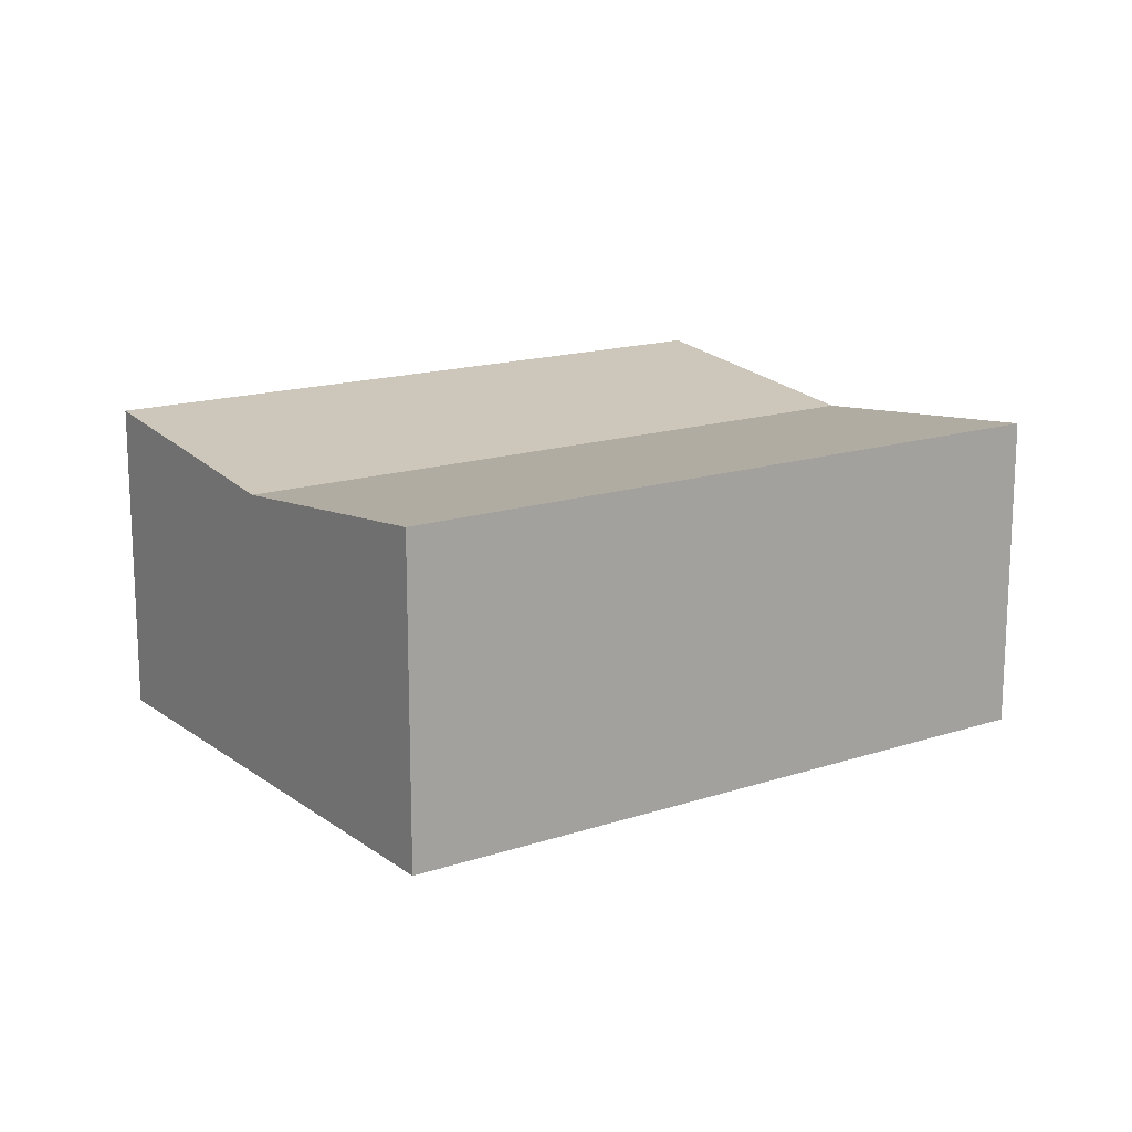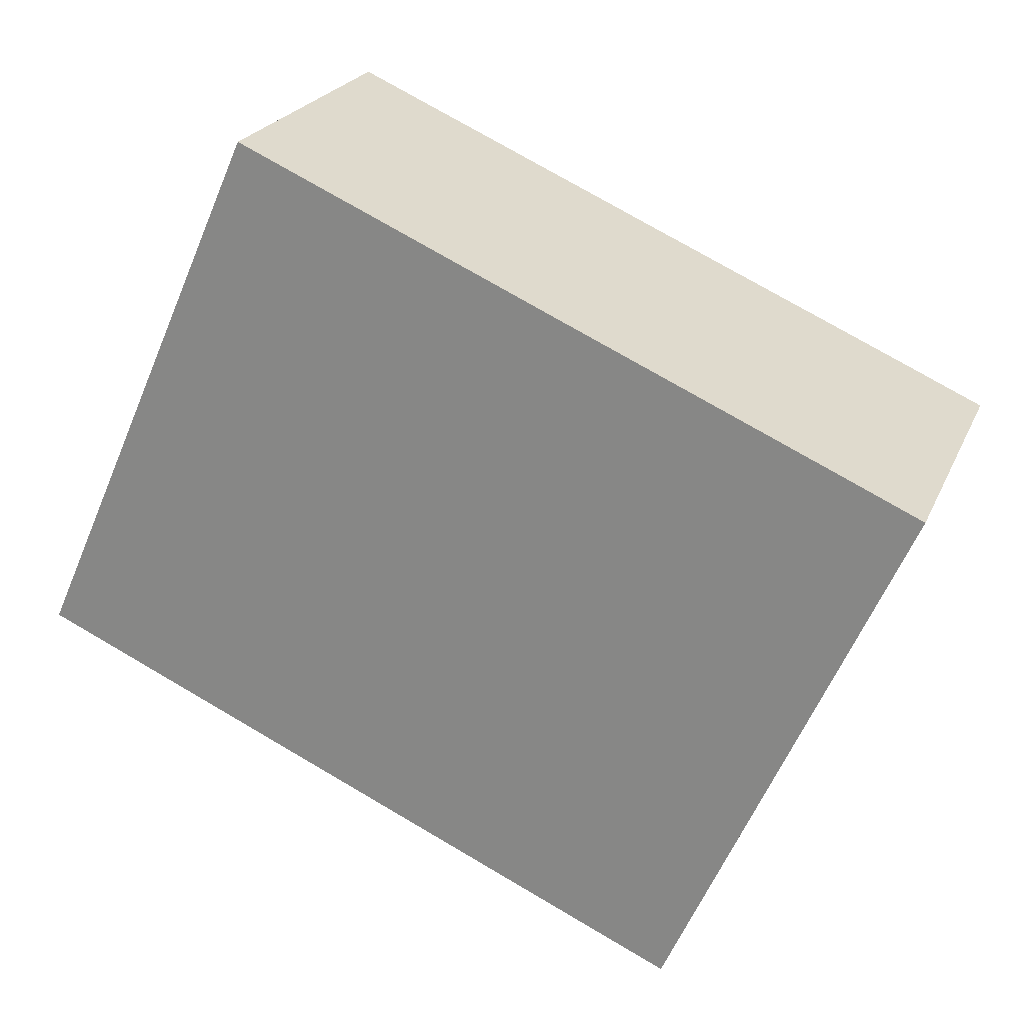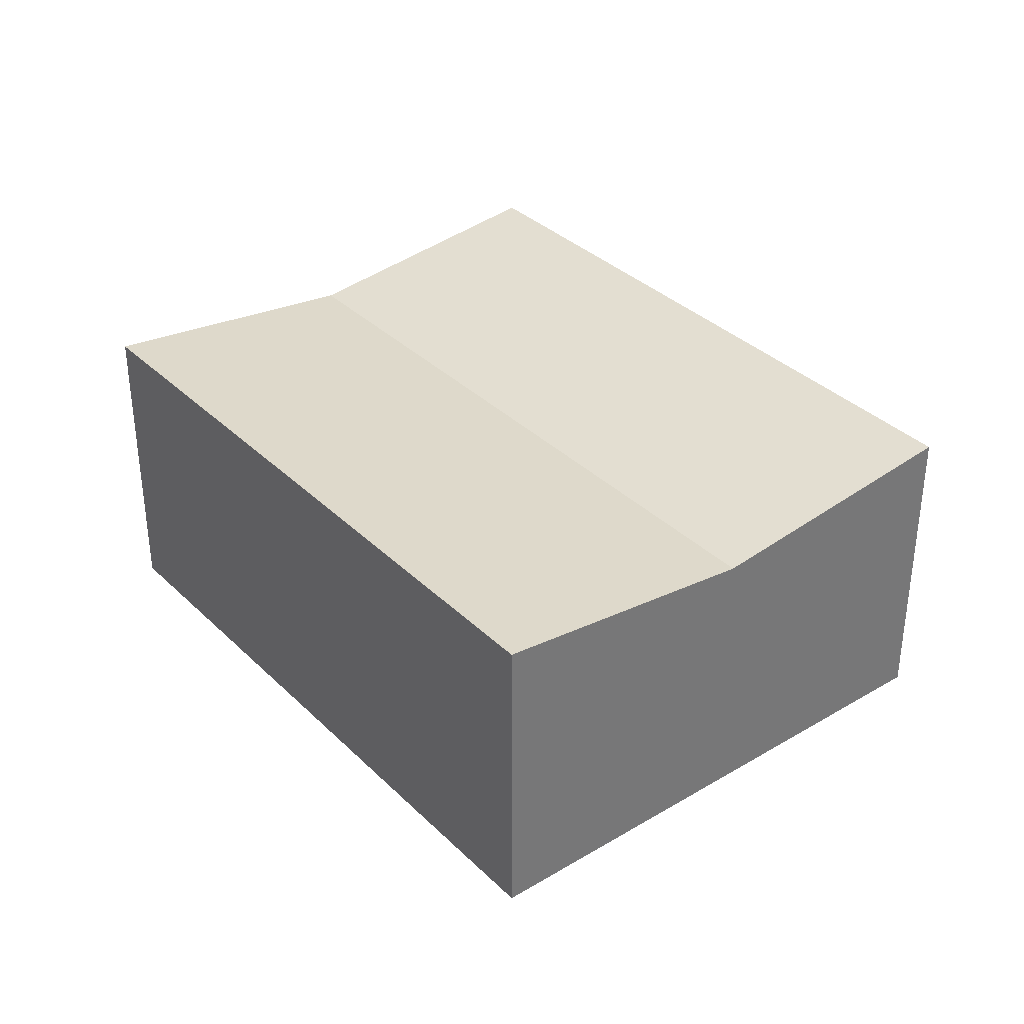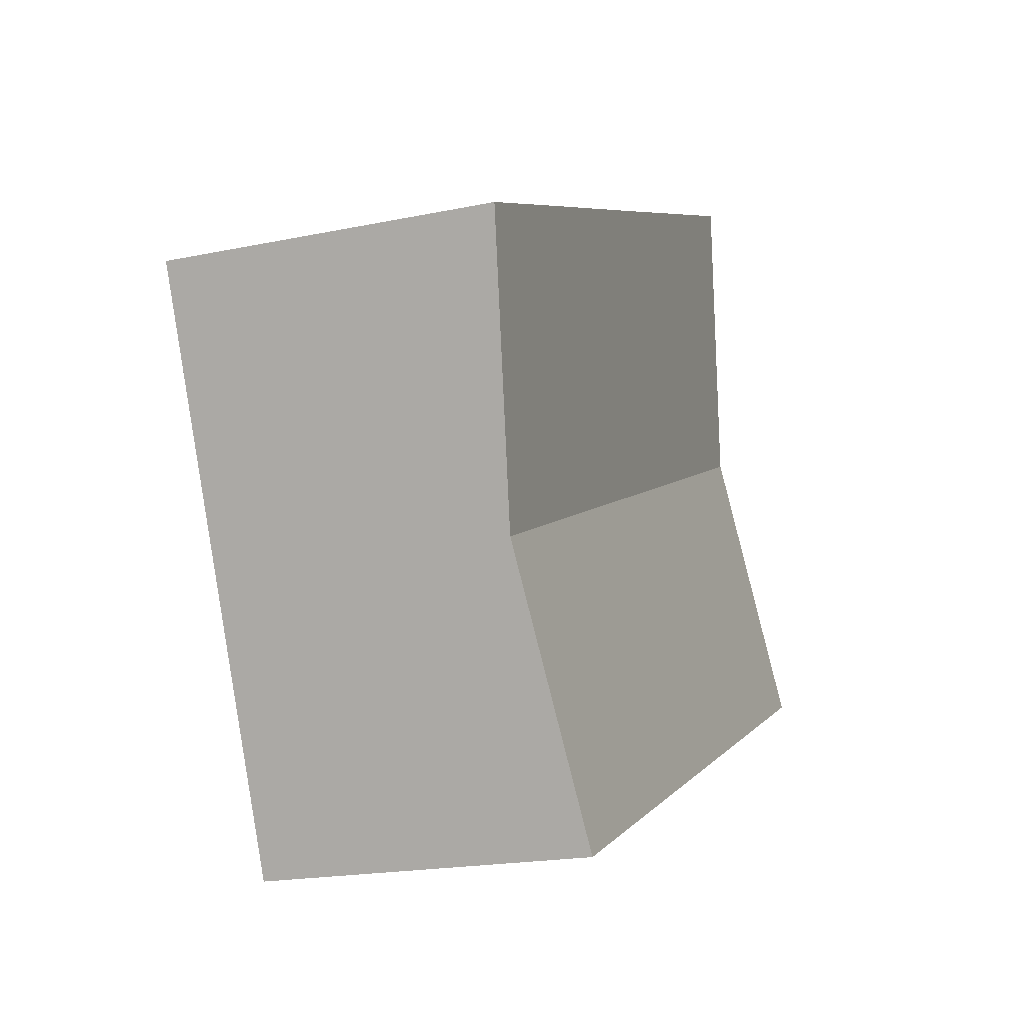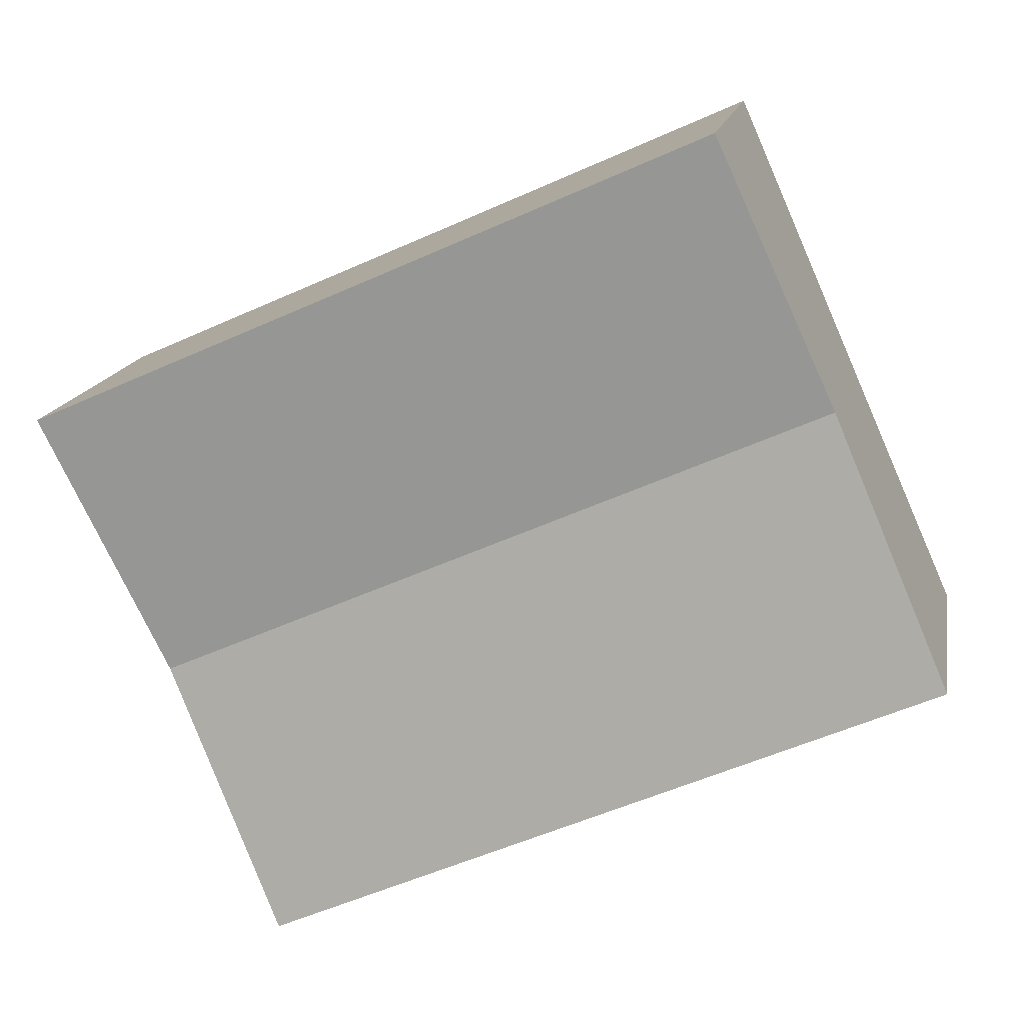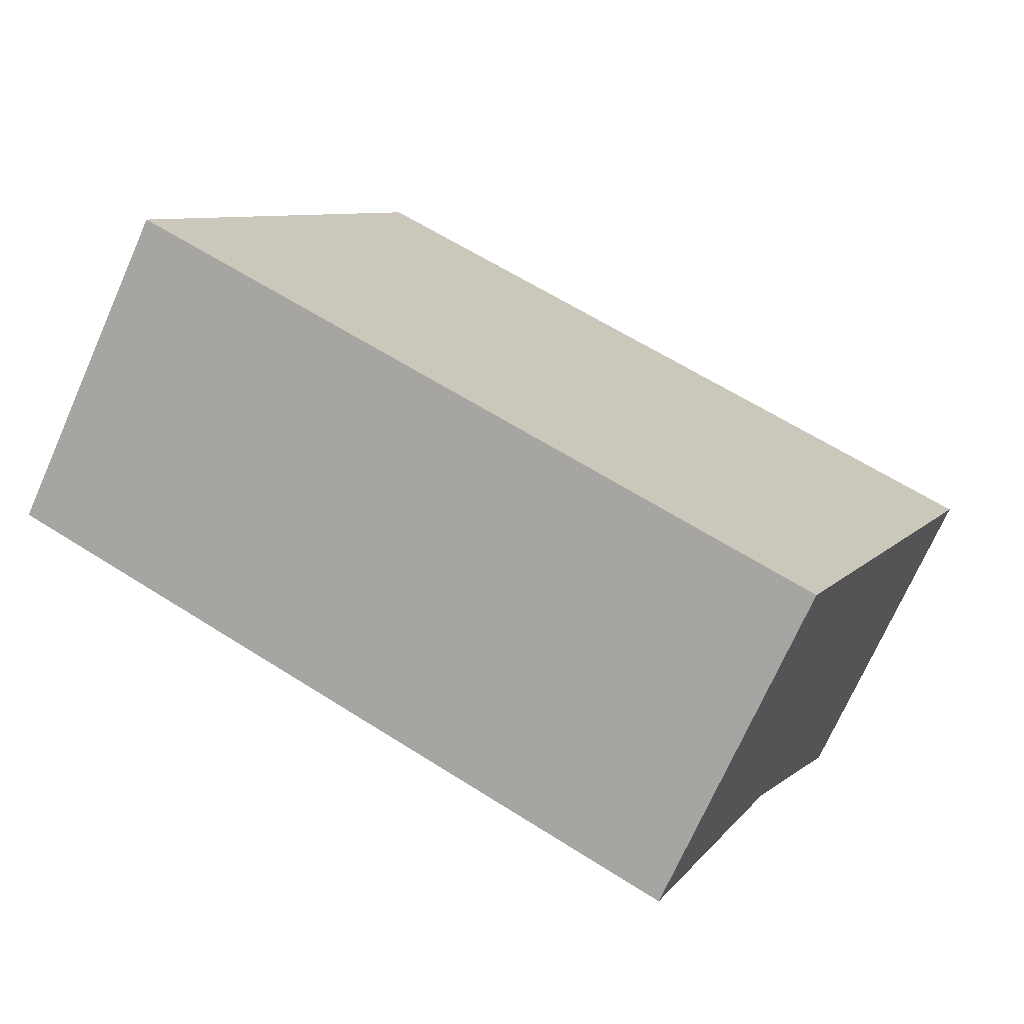
<metadata>
{"format":"obj","ext":"obj","renderer":"f3d","projection":"perspective","resolution":1024,"background":"white","views":[{"elev":15.9,"azim":169.4,"up":"+Y"},{"elev":22.9,"azim":19.1,"up":"+Z"},{"elev":35.0,"azim":75.6,"up":"+Y"},{"elev":-19.3,"azim":111.5,"up":"+Z"},{"elev":15.2,"azim":-169.9,"up":"+Z"},{"elev":-71.8,"azim":-23.9,"up":"+Z"}]}
</metadata>
<code>
v  19.68 7.3 -0.812
v  19.15 8.09 7.349
v  22.62 8.09 5.812
v  2.936 7.3 6.617
v  14 8.089 9.625
v  5.871 8.089 13.23
v  12.62 8.089 -5.599
v  16.74 8.089 -7.429
v  10.89 8.089 -4.833
v  0 8.089 4.953e-16
v  16.74 4.549e-16 -7.429
v  12.62 3.428e-16 -5.599
v  10.89 2.959e-16 -4.833
v  0 0 0
v  2.936 -4.052e-16 6.617
v  5.871 -8.102e-16 13.23
v  14 -5.894e-16 9.625
v  19.15 -4.5e-16 7.349
v  22.62 -3.559e-16 5.812
v  19.68 4.972e-17 -0.812
g defaultobject
f 1 2 3
f 2 1 4
f 2 4 5
f 5 4 6
f 7 1 8
f 1 7 4
f 4 7 9
f 4 9 10
f 11 7 8
f 7 11 9
f 9 11 10
f 10 11 12
f 10 12 13
f 10 13 14
f 14 4 10
f 4 14 6
f 6 14 15
f 6 15 16
f 16 5 6
f 5 16 17
f 5 17 2
f 2 17 18
f 2 18 3
f 3 18 19
f 19 1 3
f 1 19 8
f 8 19 20
f 8 20 11
f 13 15 14
f 15 13 16
f 16 13 12
f 16 12 11
f 16 11 17
f 17 11 20
f 17 20 18
f 18 20 19

</code>
